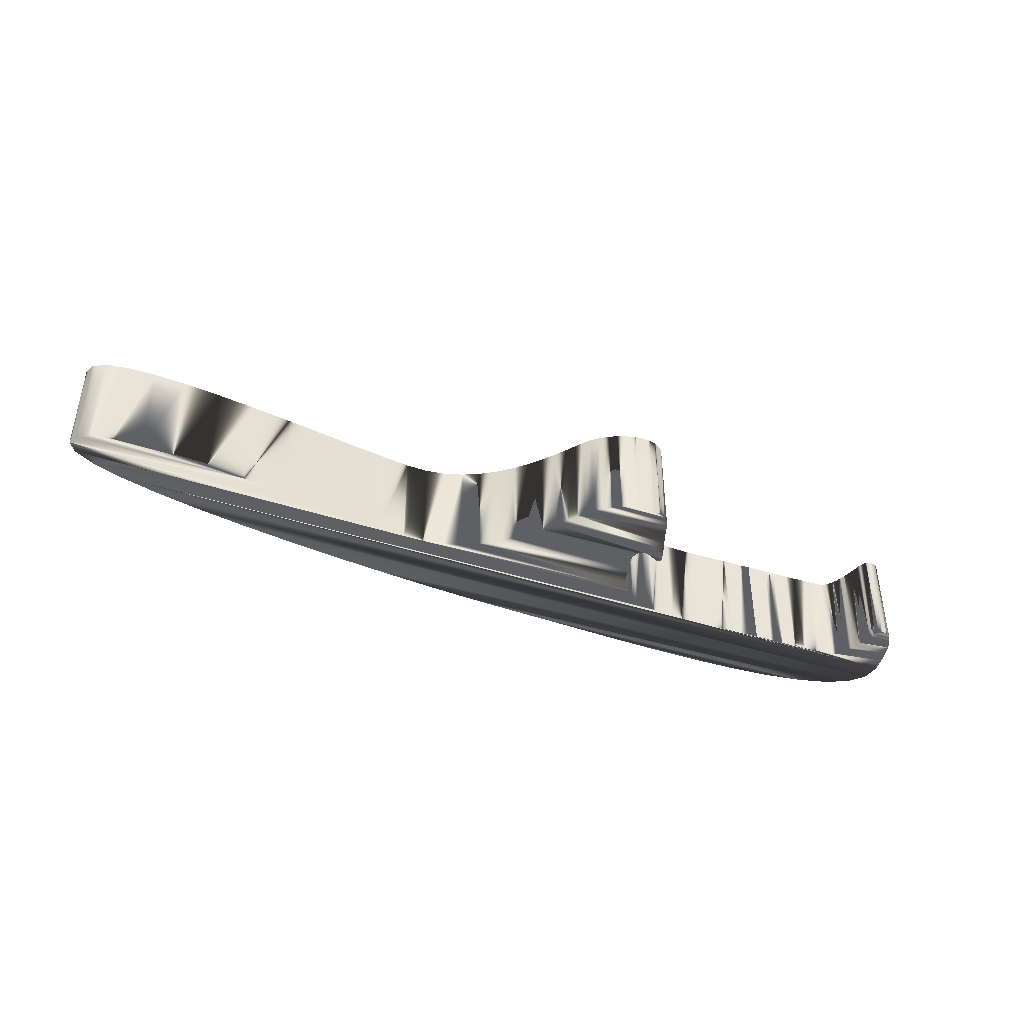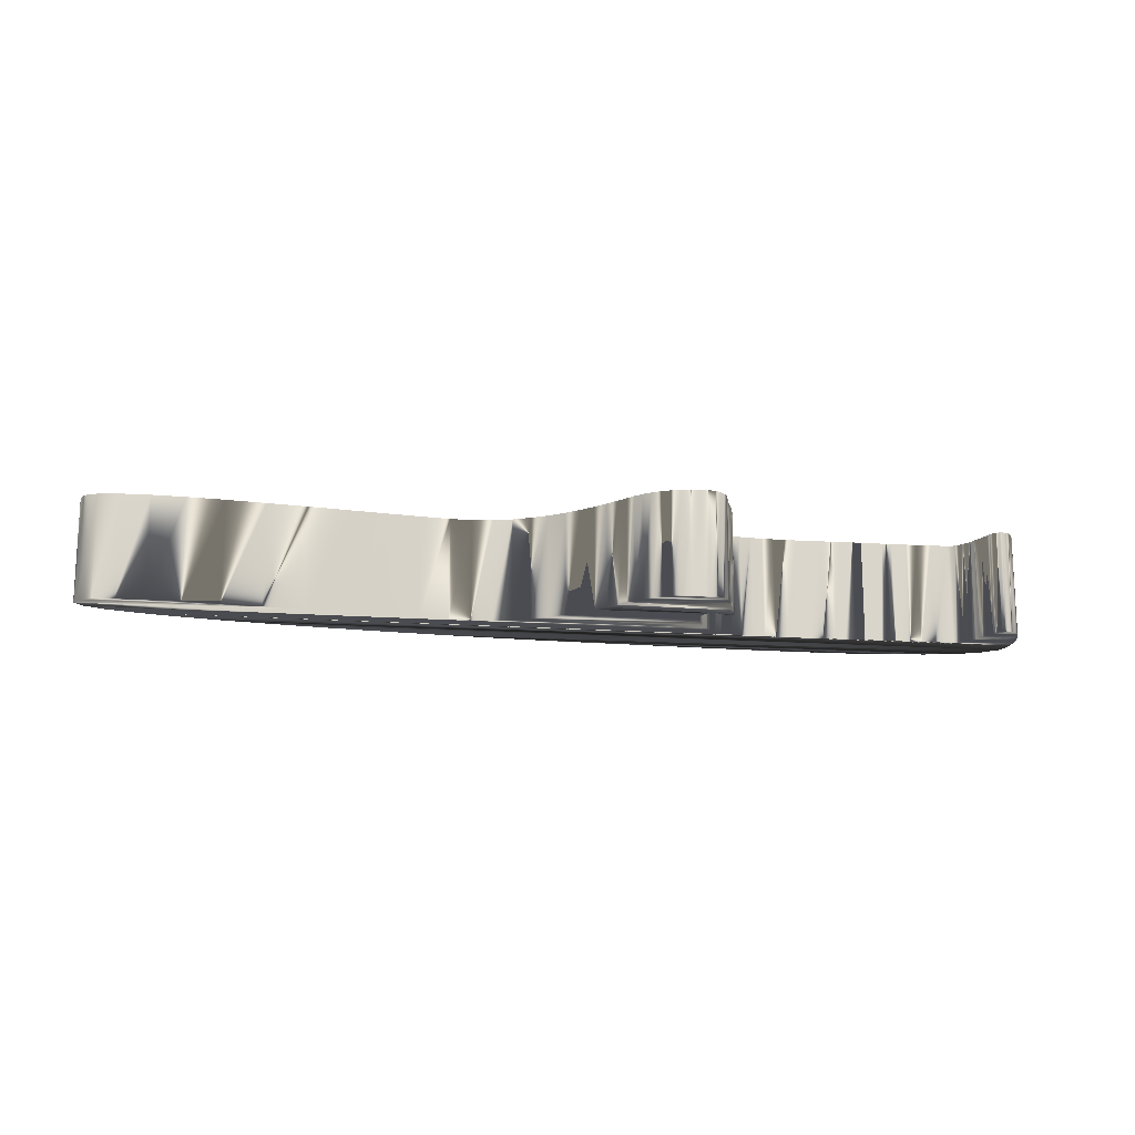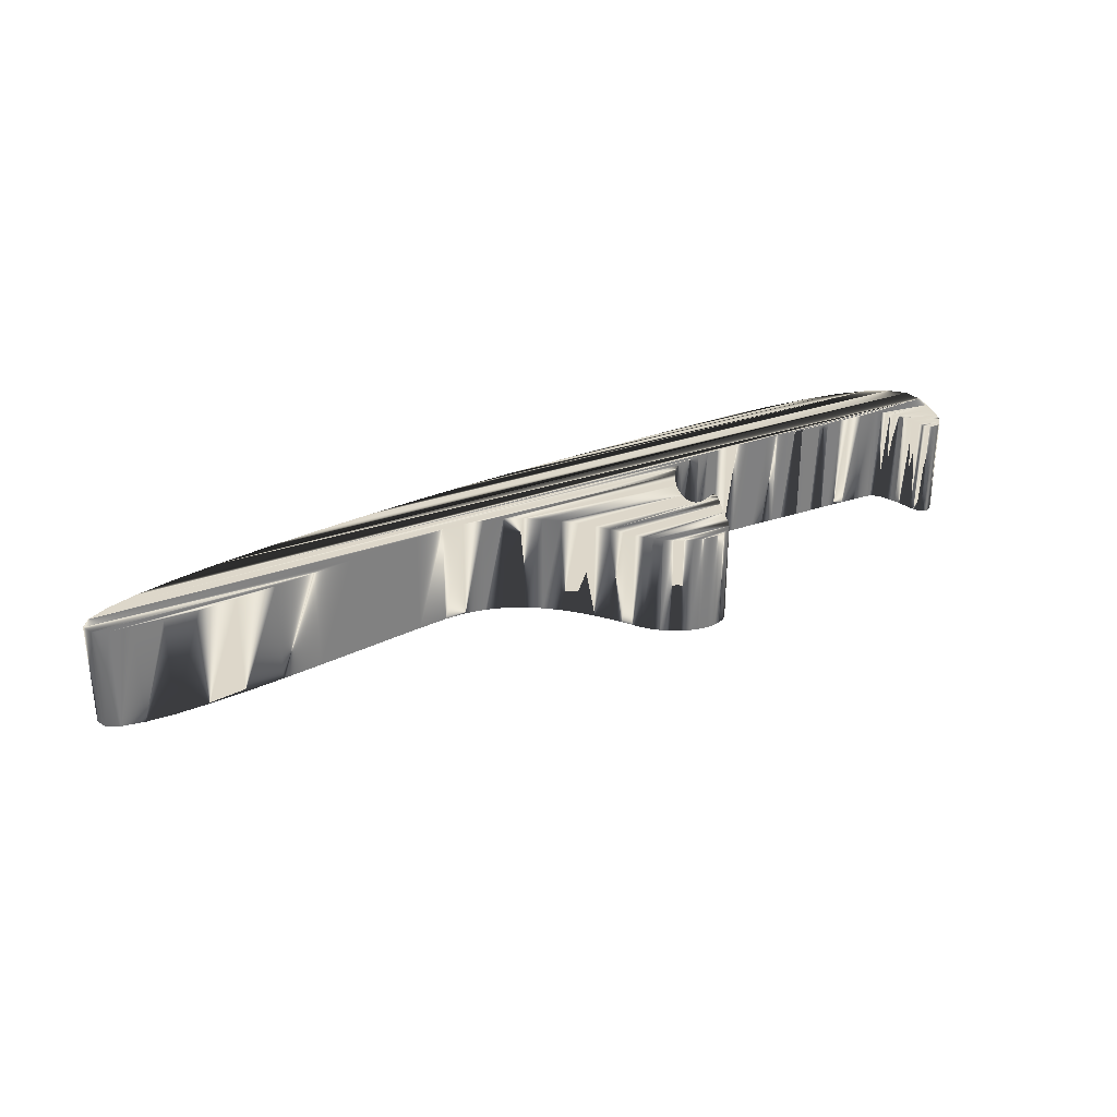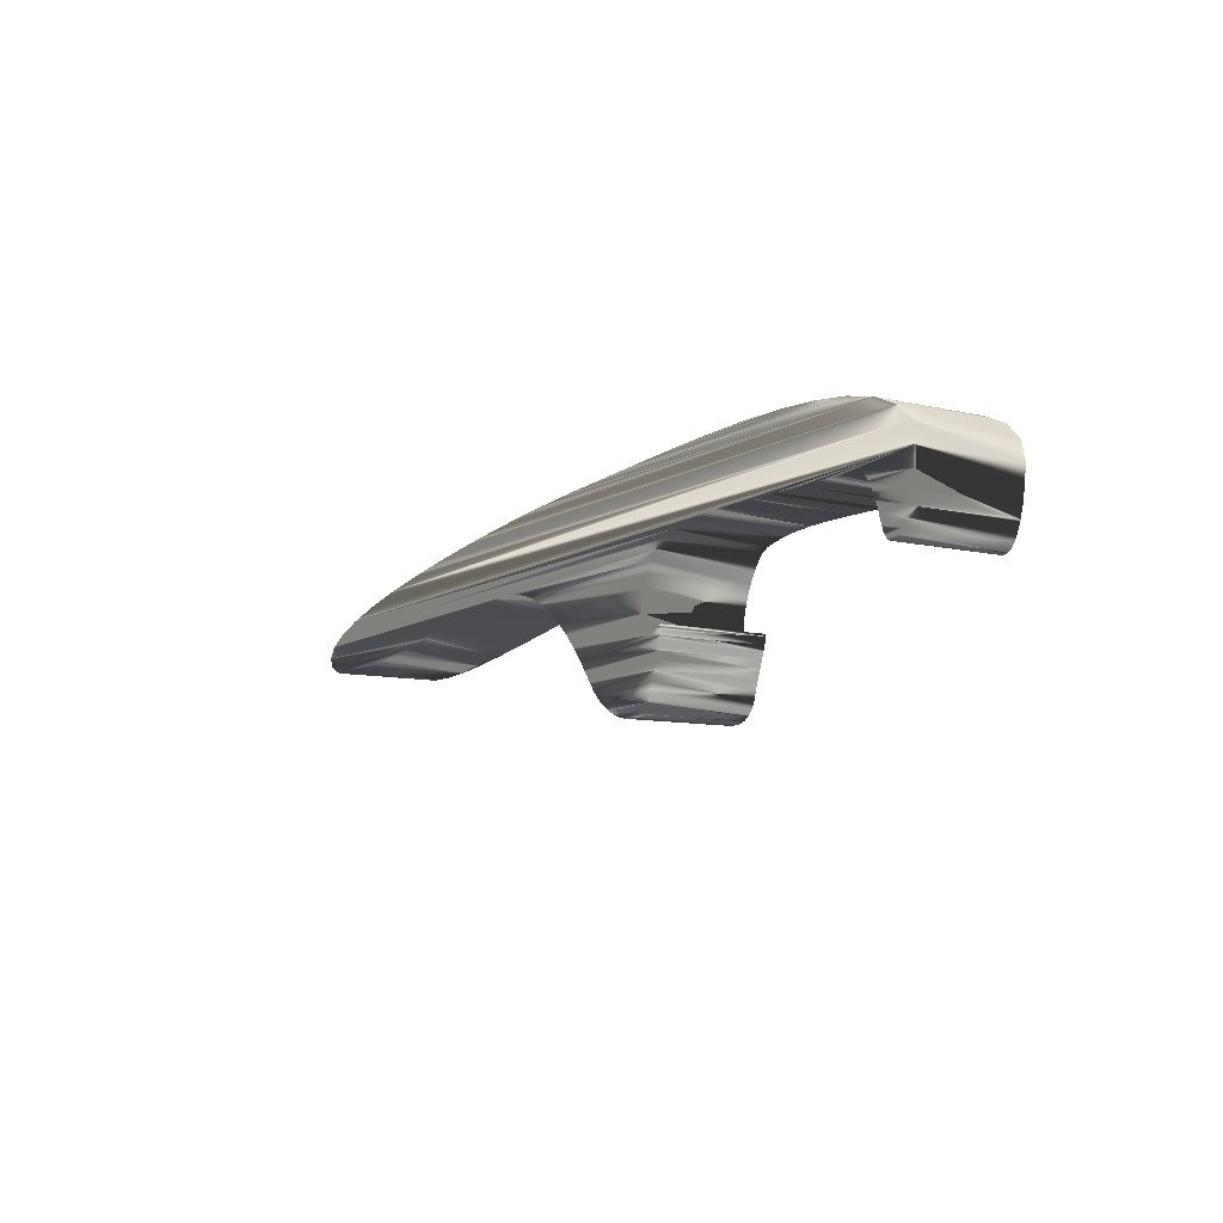
<metadata>
{"format":"obj","ext":"obj","renderer":"f3d","projection":"perspective","resolution":1024,"background":"white","views":[{"elev":-42.3,"azim":-20.9,"up":"+Z"},{"elev":-15.4,"azim":-8.7,"up":"+Z"},{"elev":30.9,"azim":-26.9,"up":"+Z"},{"elev":-9.0,"azim":57.6,"up":"+Y"}]}
</metadata>
<code>
v 2.834 2.422 0.8824
v 2.003 2.411 0.8824
v 4.357 2.366 0.8824
v 0.3233 2.344 0.8824
v -1.226 2.269 0.8824
v -2.81 2.166 0.8824
v 5.541 2.154 0.8824
v -4.664 1.983 0.8824
v 5.947 1.971 0.8824
v -5.615 1.866 0.8824
v -7.411 1.587 0.8824
v -8.86 1.261 0.8824
v 3.044 1.333 0.8824
v 6.268 1.415 0.8824
v 4.055 1.324 0.8824
v 4.614 1.313 0.8824
v 1.997 1.341 0.8824
v 2.209 1.346 0.8824
v 3.432 1.325 0.8824
v 3.591 1.324 0.8824
v 6.239 1.135 0.8824
v 1.174 1.252 0.8824
v 5.353 1.199 0.8824
v -9.378 1.085 0.8824
v 5.447 1.058 0.8824
v -3.369 0.975 0.8824
v 0.7598 1.038 0.8824
v -9.716 0.9019 0.8824
v -3.747 0.9642 0.8824
v 6.198 0.9025 0.8824
v 0.5603 0.7187 0.8824
v 5.556 0.7948 0.8824
v 6.147 0.7148 0.8824
v -9.845 0.7137 0.8824
v 0.4812 0.5337 0.8824
v 5.585 0.7057 0.8824
v -2.389 0.6878 0.8824
v 5.636 0.5438 0.8824
v 5.612 0.621 0.8824
v -6.143 0.6186 0.8824
v 6.028 0.4597 0.8824
v -7.495 0.4411 0.8824
v 5.688 0.4149 0.8824
v 5.73 0.3669 0.8824
v 5.964 0.3856 0.8824
v 0.4221 0.3483 0.8824
v -1.639 0.1181 0.8824
v 0.3877 0.1748 0.8824
v 0.3828 0.02542 0.8824
v 0.4118 -0.08735 0.8824
v 0.7501 -0.0828 0.8824
v 0.9099 -0.07202 0.8824
v 0.4796 -0.1512 0.8824
v -1.439 -0.09077 0.8824
v 0.885 -0.1966 0.8824
v 0.5908 -0.1538 0.8824
v 0.8152 -0.3944 0.8824
v 0.7693 -0.5177 0.8824
v -0.992 -0.6431 0.8824
v -1.116 -0.4807 0.8824
v 0.6673 -0.8068 0.8824
v -0.5083 -1.093 0.8824
v -0.3568 -1.169 0.8824
v 0.3695 -1.238 0.8824
v 0.2437 -1.271 0.8824
v -0.04629 -1.264 0.8824
v 2.003 2.411 -0.8824
v 3.626 2.41 -0.8824
v 1.159 2.382 -0.8824
v 5.003 2.283 -0.8824
v -0.4793 2.304 -0.8824
v -1.969 2.228 -0.8824
v -1.226 2.269 -0.8824
v -3.719 2.084 -0.8824
v -4.664 1.983 -0.8824
v -5.615 1.866 -0.8824
v -6.541 1.733 -0.8824
v -8.195 1.429 -0.8824
v 2.841 1.339 -0.8824
v 3.432 1.325 -0.8824
v 4.055 1.324 -0.8824
v 4.419 1.319 -0.8824
v 4.862 1.306 -0.8824
v 1.997 1.341 -0.8824
v -8.86 1.261 -0.8824
v 3.974 1.324 -0.8824
v 3.591 1.324 -0.8824
v 1.174 1.252 -0.8824
v 1.373 1.287 -0.8824
v 5.299 1.249 -0.8824
v -9.378 1.085 -0.8824
v 0.9834 1.207 -0.8824
v 5.353 1.199 -0.8824
v 0.7598 1.038 -0.8824
v 0.871 1.147 -0.8824
v 6.198 0.9025 -0.8824
v 6.239 1.135 -0.8824
v 5.447 1.058 -0.8824
v 5.402 1.134 -0.8824
v -3.369 0.975 -0.8824
v -2.691 0.8274 -0.8824
v -9.845 0.7137 -0.8824
v 6.09 0.5683 -0.8824
v 5.612 0.621 -0.8824
v 5.585 0.7057 -0.8824
v -2.389 0.6878 -0.8824
v 5.636 0.5438 -0.8824
v -6.826 0.5231 -0.8824
v 5.688 0.4149 -0.8824
v -7.495 0.4411 -0.8824
v -8.691 0.352 -0.8824
v -9.17 0.3621 -0.8824
v -8.124 0.3812 -0.8824
v 5.73 0.3669 -0.8824
v 0.4221 0.3483 -0.8824
v 5.781 0.3367 -0.8824
v 5.9 0.3426 -0.8824
v -1.863 0.3238 -0.8824
v 0.3877 0.1748 -0.8824
v -1.639 0.1181 -0.8824
v 0.3828 0.02542 -0.8824
v 0.8712 -0.03076 -0.8824
v 0.8997 -0.04036 -0.8824
v 0.8221 -0.04449 -0.8824
v 0.5908 -0.1538 -0.8824
v -1.439 -0.09077 -0.8824
v 0.4118 -0.08735 -0.8824
v 0.9042 -0.1245 -0.8824
v 0.885 -0.1966 -0.8824
v -1.265 -0.2935 -0.8824
v -0.7812 -0.8924 -0.8824
v -0.8934 -0.7711 -0.8824
v 0.6159 -0.97 -0.8824
v -0.5083 -1.093 -0.8824
v 0.4766 -1.178 -0.8824
v -0.3568 -1.169 -0.8824
v 0.3695 -1.238 -0.8824
v 0.871 1.147 0.8824
v 0.6547 0.8908 0.8824
v 0.5603 0.7187 -0.8824
v 0.6547 0.8908 -0.8824
v 0.4812 0.5337 -0.8824
v 0.4796 -0.1512 -0.8824
v 0.7501 -0.0828 -0.8824
v 0.8221 -0.04449 0.8824
v 0.8712 -0.03076 0.8824
v 0.8997 -0.04036 0.8824
v 0.9099 -0.07202 -0.8824
v 0.9042 -0.1245 0.8824
v 0.8545 -0.287 -0.8824
v 0.8545 -0.287 0.8824
v 0.8152 -0.3944 -0.8824
v 0.7693 -0.5177 -0.8824
v 0.7192 -0.6556 -0.8824
v 0.6673 -0.8068 -0.8824
v 0.7192 -0.6556 0.8824
v 0.6159 -0.97 0.8824
v 0.5602 -1.089 -0.8824
v 0.5602 -1.089 0.8824
v 0.4766 -1.178 0.8824
v 0.2437 -1.271 -0.8824
v 0.1035 -1.279 0.8824
v -0.04629 -1.264 -0.8824
v 0.1035 -1.279 -0.8824
v -0.2013 -1.226 0.8824
v -0.2013 -1.226 -0.8824
v -0.6513 -1 -0.8824
v -0.6513 -1 0.8824
v -0.7812 -0.8924 0.8824
v -0.8934 -0.7711 0.8824
v -0.992 -0.6431 -0.8824
v -1.116 -0.4807 -0.8824
v -1.265 -0.2935 0.8824
v -1.863 0.3238 0.8824
v -2.114 0.5168 0.8824
v -2.114 0.5168 -0.8824
v -3.017 0.9263 -0.8824
v -2.691 0.8274 0.8824
v -3.017 0.9263 0.8824
v -3.747 0.9642 -0.8824
v -4.247 0.9004 0.8824
v -4.247 0.9004 -0.8824
v -4.829 0.8159 0.8824
v -5.469 0.7191 0.8824
v -4.829 0.8159 -0.8824
v -6.143 0.6186 -0.8824
v -5.469 0.7191 -0.8824
v -6.826 0.5231 0.8824
v -8.124 0.3812 0.8824
v -8.691 0.352 0.8824
v -9.17 0.3621 0.8824
v -9.539 0.42 -0.8824
v -9.539 0.42 0.8824
v -9.771 0.5343 -0.8824
v -9.771 0.5343 0.8824
v -9.716 0.9019 -0.8824
v -8.195 1.429 0.8824
v -7.411 1.587 -0.8824
v -6.541 1.733 0.8824
v -3.719 2.084 0.8824
v -2.81 2.166 -0.8824
v -1.969 2.228 0.8824
v -0.4793 2.304 0.8824
v 0.3233 2.344 -0.8824
v 1.159 2.382 0.8824
v 3.626 2.41 0.8824
v 2.834 2.422 -0.8824
v 4.357 2.366 -0.8824
v 5.541 2.154 -0.8824
v 5.003 2.283 0.8824
v 6.197 1.727 -0.8824
v 5.947 1.971 -0.8824
v 6.268 1.415 -0.8824
v 6.197 1.727 0.8824
v 6.147 0.7148 -0.8824
v 6.028 0.4597 -0.8824
v 6.09 0.5683 0.8824
v 5.964 0.3856 -0.8824
v 5.9 0.3426 0.8824
v 5.838 0.3274 0.8824
v 5.838 0.3274 -0.8824
v 5.781 0.3367 0.8824
v 5.658 0.4772 0.8824
v 5.658 0.4772 -0.8824
v 5.556 0.7948 -0.8824
v 5.523 0.8852 -0.8824
v 5.523 0.8852 0.8824
v 5.487 0.9739 -0.8824
v 5.487 0.9739 0.8824
v 5.402 1.134 0.8824
v 5.299 1.249 0.8824
v 5.239 1.283 0.8824
v 5.239 1.283 -0.8824
v 5.174 1.296 0.8824
v 4.862 1.306 0.8824
v 5.174 1.296 -0.8824
v 4.614 1.313 -0.8824
v 4.419 1.319 0.8824
v 4.149 1.324 0.8824
v 4.149 1.324 -0.8824
v 4.268 1.322 -0.8824
v 4.268 1.322 0.8824
v 3.974 1.324 0.8824
v 3.897 1.324 0.8824
v 3.814 1.324 -0.8824
v 3.897 1.324 -0.8824
v 3.715 1.323 0.8824
v 3.715 1.323 -0.8824
v 3.814 1.324 0.8824
v 3.242 1.328 -0.8824
v 3.242 1.328 0.8824
v 3.044 1.333 -0.8824
v 2.841 1.339 0.8824
v 2.633 1.344 -0.8824
v 2.633 1.344 0.8824
v 2.422 1.346 -0.8824
v 2.209 1.346 -0.8824
v 2.422 1.346 0.8824
v 1.785 1.33 -0.8824
v 1.785 1.33 0.8824
v 1.577 1.313 -0.8824
v 1.577 1.313 0.8824
v 1.373 1.287 0.8824
v 0.9834 1.207 0.8824
f 2 206 1
f 205 206 2
f 205 3 206
f 4 3 205
f 4 210 3
f 203 210 4
f 5 210 203
f 5 7 210
f 202 7 5
f 6 7 202
f 200 7 6
f 200 9 7
f 8 9 200
f 10 9 8
f 10 214 9
f 199 214 10
f 11 214 199
f 11 14 214
f 197 14 11
f 12 14 197
f 12 18 14
f 18 258 14
f 258 255 14
f 255 253 14
f 253 13 14
f 13 251 14
f 251 19 14
f 19 15 14
f 15 239 14
f 239 242 14
f 242 238 14
f 238 16 14
f 16 235 14
f 235 234 14
f 234 21 14
f 12 17 18
f 12 260 17
f 12 262 260
f 20 243 19
f 243 15 19
f 20 244 243
f 20 249 244
f 247 249 20
f 12 263 262
f 232 21 234
f 12 22 263
f 231 21 232
f 24 22 12
f 24 264 22
f 23 21 231
f 138 264 24
f 230 21 23
f 24 27 138
f 230 30 21
f 25 30 230
f 28 27 24
f 229 30 25
f 28 26 27
f 26 139 27
f 28 29 26
f 179 139 26
f 227 30 229
f 28 181 29
f 178 139 179
f 227 33 30
f 34 181 28
f 34 183 181
f 178 31 139
f 32 33 227
f 37 31 178
f 34 184 183
f 36 33 32
f 34 40 184
f 37 35 31
f 36 217 33
f 195 40 34
f 39 217 36
f 175 35 37
f 38 217 39
f 195 188 40
f 38 41 217
f 223 41 38
f 193 188 195
f 175 46 35
f 193 42 188
f 174 46 175
f 43 41 223
f 43 45 41
f 193 189 42
f 191 189 193
f 44 45 43
f 44 219 45
f 191 190 189
f 222 219 44
f 174 48 46
f 222 220 219
f 47 48 174
f 47 49 48
f 54 49 47
f 54 50 49
f 145 147 146
f 145 52 147
f 51 52 145
f 51 149 52
f 56 149 51
f 54 53 50
f 173 53 54
f 56 55 149
f 173 56 53
f 173 55 56
f 173 151 55
f 173 57 151
f 60 57 173
f 60 58 57
f 59 58 60
f 59 156 58
f 170 156 59
f 170 61 156
f 169 61 170
f 169 157 61
f 168 157 169
f 168 159 157
f 62 159 168
f 62 160 159
f 63 160 62
f 165 160 63
f 165 64 160
f 66 64 165
f 66 65 64
f 162 65 66
f 68 67 207
f 68 69 67
f 208 69 68
f 208 204 69
f 70 204 208
f 70 71 204
f 70 73 71
f 209 73 70
f 209 72 73
f 209 201 72
f 209 74 201
f 212 74 209
f 212 75 74
f 212 76 75
f 211 76 212
f 211 77 76
f 211 198 77
f 213 198 211
f 213 78 198
f 213 85 78
f 257 85 213
f 256 257 213
f 254 256 213
f 79 254 213
f 252 79 213
f 250 252 213
f 80 250 213
f 81 80 213
f 240 81 213
f 241 240 213
f 82 241 213
f 237 82 213
f 83 237 213
f 236 83 213
f 97 236 213
f 84 85 257
f 259 85 84
f 261 85 259
f 86 87 80
f 81 86 80
f 246 87 86
f 245 87 246
f 245 248 87
f 89 85 261
f 97 233 236
f 88 85 89
f 97 90 233
f 88 91 85
f 92 91 88
f 97 93 90
f 95 91 92
f 97 99 93
f 94 91 95
f 96 99 97
f 96 98 99
f 94 196 91
f 96 228 98
f 100 196 94
f 141 100 94
f 180 196 100
f 141 177 100
f 96 226 228
f 182 196 180
f 141 101 177
f 215 226 96
f 182 102 196
f 185 102 182
f 140 101 141
f 215 225 226
f 140 106 101
f 187 102 185
f 215 105 225
f 186 102 187
f 142 106 140
f 103 105 215
f 186 194 102
f 103 104 105
f 142 176 106
f 103 107 104
f 108 194 186
f 216 107 103
f 216 224 107
f 108 192 194
f 115 176 142
f 110 192 108
f 115 118 176
f 216 109 224
f 218 109 216
f 113 192 110
f 113 112 192
f 218 114 109
f 117 114 218
f 111 112 113
f 117 116 114
f 119 118 115
f 221 116 117
f 119 120 118
f 121 120 119
f 121 126 120
f 127 126 121
f 123 124 122
f 148 124 123
f 148 144 124
f 128 144 148
f 128 125 144
f 143 126 127
f 143 130 126
f 129 125 128
f 125 130 143
f 129 130 125
f 150 130 129
f 152 130 150
f 152 172 130
f 153 172 152
f 153 171 172
f 154 171 153
f 154 132 171
f 155 132 154
f 155 131 132
f 133 131 155
f 133 167 131
f 158 167 133
f 158 134 167
f 135 134 158
f 135 136 134
f 135 166 136
f 137 166 135
f 137 163 166
f 161 163 137
f 161 164 163
f 264 138 95
f 95 92 264
f 138 27 94
f 94 95 138
f 27 139 141
f 141 94 27
f 139 31 140
f 140 141 139
f 31 35 142
f 142 140 31
f 35 46 115
f 115 142 35
f 46 48 119
f 119 115 46
f 48 49 121
f 121 119 48
f 49 50 127
f 127 121 49
f 50 53 143
f 143 127 50
f 53 56 125
f 125 143 53
f 56 51 144
f 144 125 56
f 51 145 124
f 124 144 51
f 145 146 122
f 122 124 145
f 146 147 123
f 123 122 146
f 147 52 148
f 148 123 147
f 52 149 128
f 128 148 52
f 149 55 129
f 129 128 149
f 55 151 150
f 150 129 55
f 151 57 152
f 152 150 151
f 57 58 153
f 153 152 57
f 58 156 154
f 154 153 58
f 156 61 155
f 155 154 156
f 61 157 133
f 133 155 61
f 157 159 158
f 158 133 157
f 159 160 135
f 135 158 159
f 160 64 137
f 137 135 160
f 64 65 161
f 161 137 64
f 65 162 164
f 164 161 65
f 162 66 163
f 163 164 162
f 66 165 166
f 166 163 66
f 165 63 136
f 136 166 165
f 63 62 134
f 134 136 63
f 62 168 167
f 167 134 62
f 168 169 131
f 131 167 168
f 169 170 132
f 132 131 169
f 170 59 171
f 171 132 170
f 59 60 172
f 172 171 59
f 60 173 130
f 130 172 60
f 173 54 126
f 126 130 173
f 54 47 120
f 120 126 54
f 47 174 118
f 118 120 47
f 174 175 176
f 176 118 174
f 175 37 106
f 106 176 175
f 37 178 101
f 101 106 37
f 178 179 177
f 177 101 178
f 179 26 100
f 100 177 179
f 26 29 180
f 180 100 26
f 29 181 182
f 182 180 29
f 181 183 185
f 185 182 181
f 183 184 187
f 187 185 183
f 184 40 186
f 186 187 184
f 40 188 108
f 108 186 40
f 188 42 110
f 110 108 188
f 42 189 113
f 113 110 42
f 189 190 111
f 111 113 189
f 190 191 112
f 112 111 190
f 191 193 192
f 192 112 191
f 193 195 194
f 194 192 193
f 195 34 102
f 102 194 195
f 34 28 196
f 196 102 34
f 28 24 91
f 91 196 28
f 24 12 85
f 85 91 24
f 12 197 78
f 78 85 12
f 197 11 198
f 198 78 197
f 11 199 77
f 77 198 11
f 199 10 76
f 76 77 199
f 10 8 75
f 75 76 10
f 8 200 74
f 74 75 8
f 200 6 201
f 201 74 200
f 6 202 72
f 72 201 6
f 202 5 73
f 73 72 202
f 5 203 71
f 71 73 5
f 203 4 204
f 204 71 203
f 4 205 69
f 69 204 4
f 205 2 67
f 67 69 205
f 2 1 207
f 207 67 2
f 1 206 68
f 68 207 1
f 206 3 208
f 208 68 206
f 3 210 70
f 70 208 3
f 210 7 209
f 209 70 210
f 7 9 212
f 212 209 7
f 9 214 211
f 211 212 9
f 214 14 213
f 213 211 214
f 14 21 97
f 97 213 14
f 21 30 96
f 96 97 21
f 30 33 215
f 215 96 30
f 33 217 103
f 103 215 33
f 217 41 216
f 216 103 217
f 41 45 218
f 218 216 41
f 45 219 117
f 117 218 45
f 219 220 221
f 221 117 219
f 220 222 116
f 116 221 220
f 222 44 114
f 114 116 222
f 44 43 109
f 109 114 44
f 43 223 224
f 224 109 43
f 223 38 107
f 107 224 223
f 38 39 104
f 104 107 38
f 39 36 105
f 105 104 39
f 36 32 225
f 225 105 36
f 32 227 226
f 226 225 32
f 227 229 228
f 228 226 227
f 229 25 98
f 98 228 229
f 25 230 99
f 99 98 25
f 230 23 93
f 93 99 230
f 23 231 90
f 90 93 23
f 231 232 233
f 233 90 231
f 232 234 236
f 236 233 232
f 234 235 83
f 83 236 234
f 235 16 237
f 237 83 235
f 16 238 82
f 82 237 16
f 238 242 241
f 241 82 238
f 242 239 240
f 240 241 242
f 239 15 81
f 81 240 239
f 15 243 86
f 86 81 15
f 243 244 246
f 246 86 243
f 244 249 245
f 245 246 244
f 249 247 248
f 248 245 249
f 247 20 87
f 87 248 247
f 20 19 80
f 80 87 20
f 19 251 250
f 250 80 19
f 251 13 252
f 252 250 251
f 13 253 79
f 79 252 13
f 253 255 254
f 254 79 253
f 255 258 256
f 256 254 255
f 258 18 257
f 257 256 258
f 18 17 84
f 84 257 18
f 17 260 259
f 259 84 17
f 260 262 261
f 261 259 260
f 262 263 89
f 89 261 262
f 263 22 88
f 88 89 263
f 22 264 92
f 92 88 22

</code>
